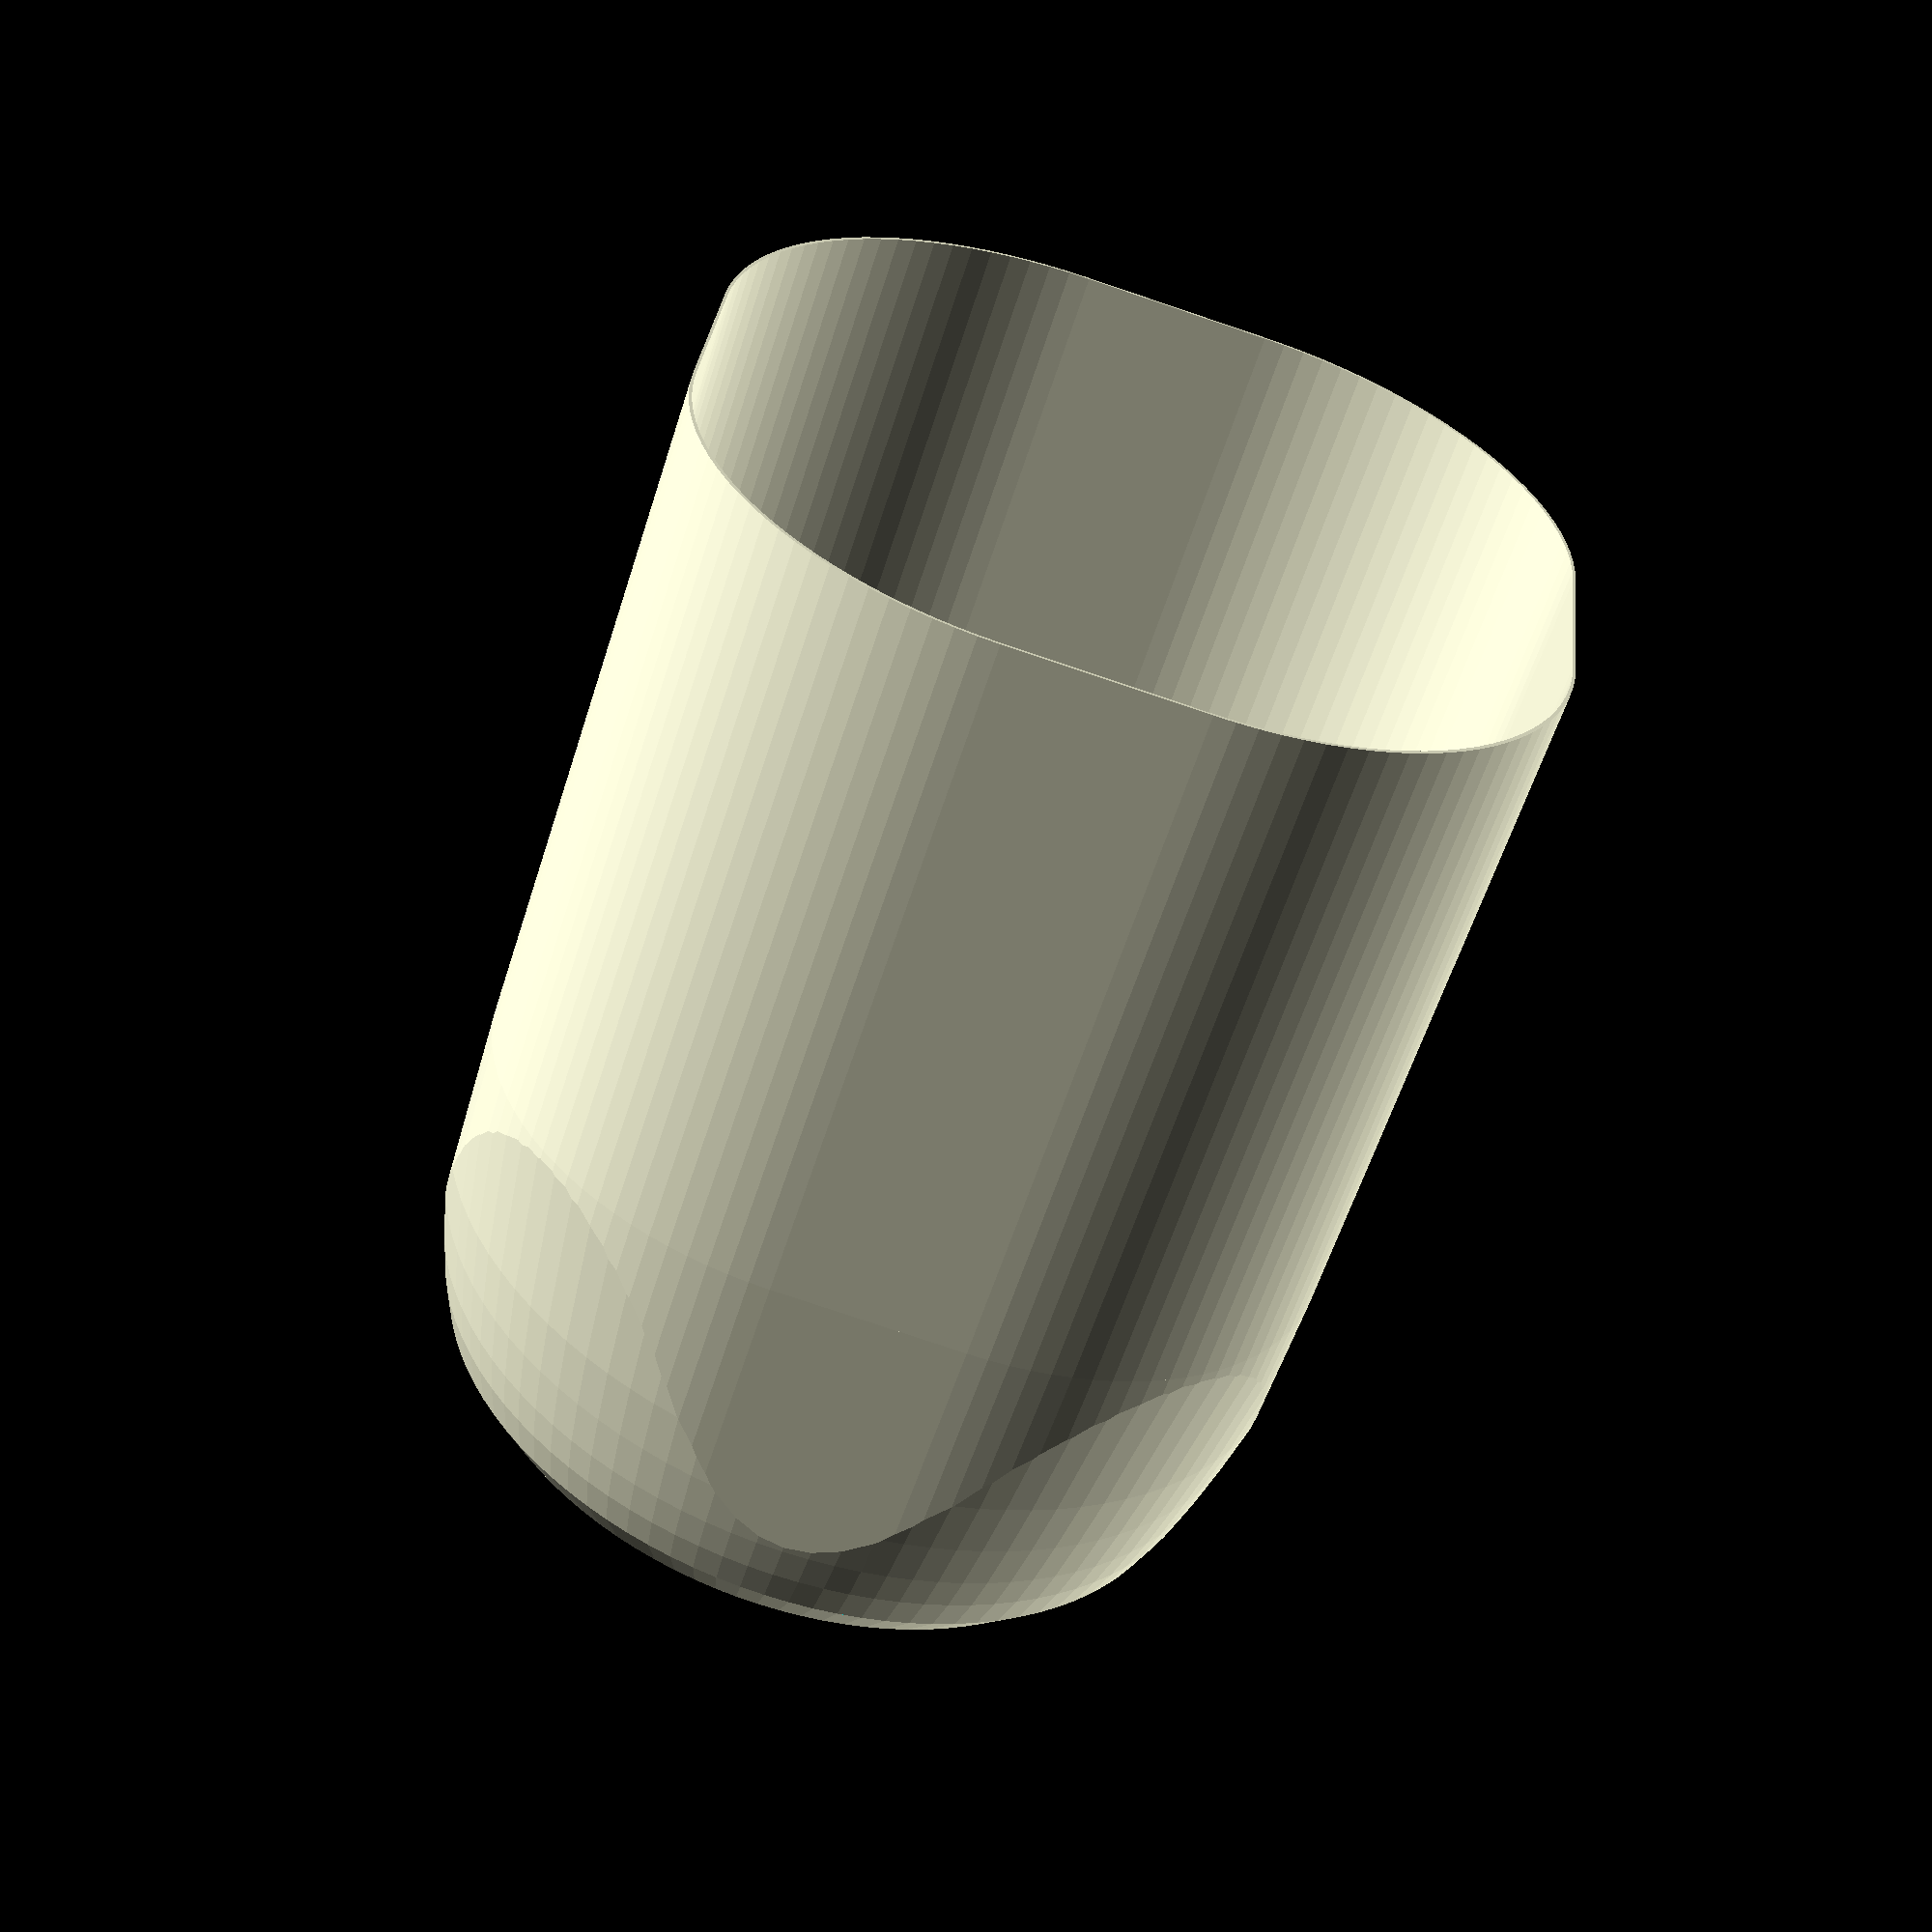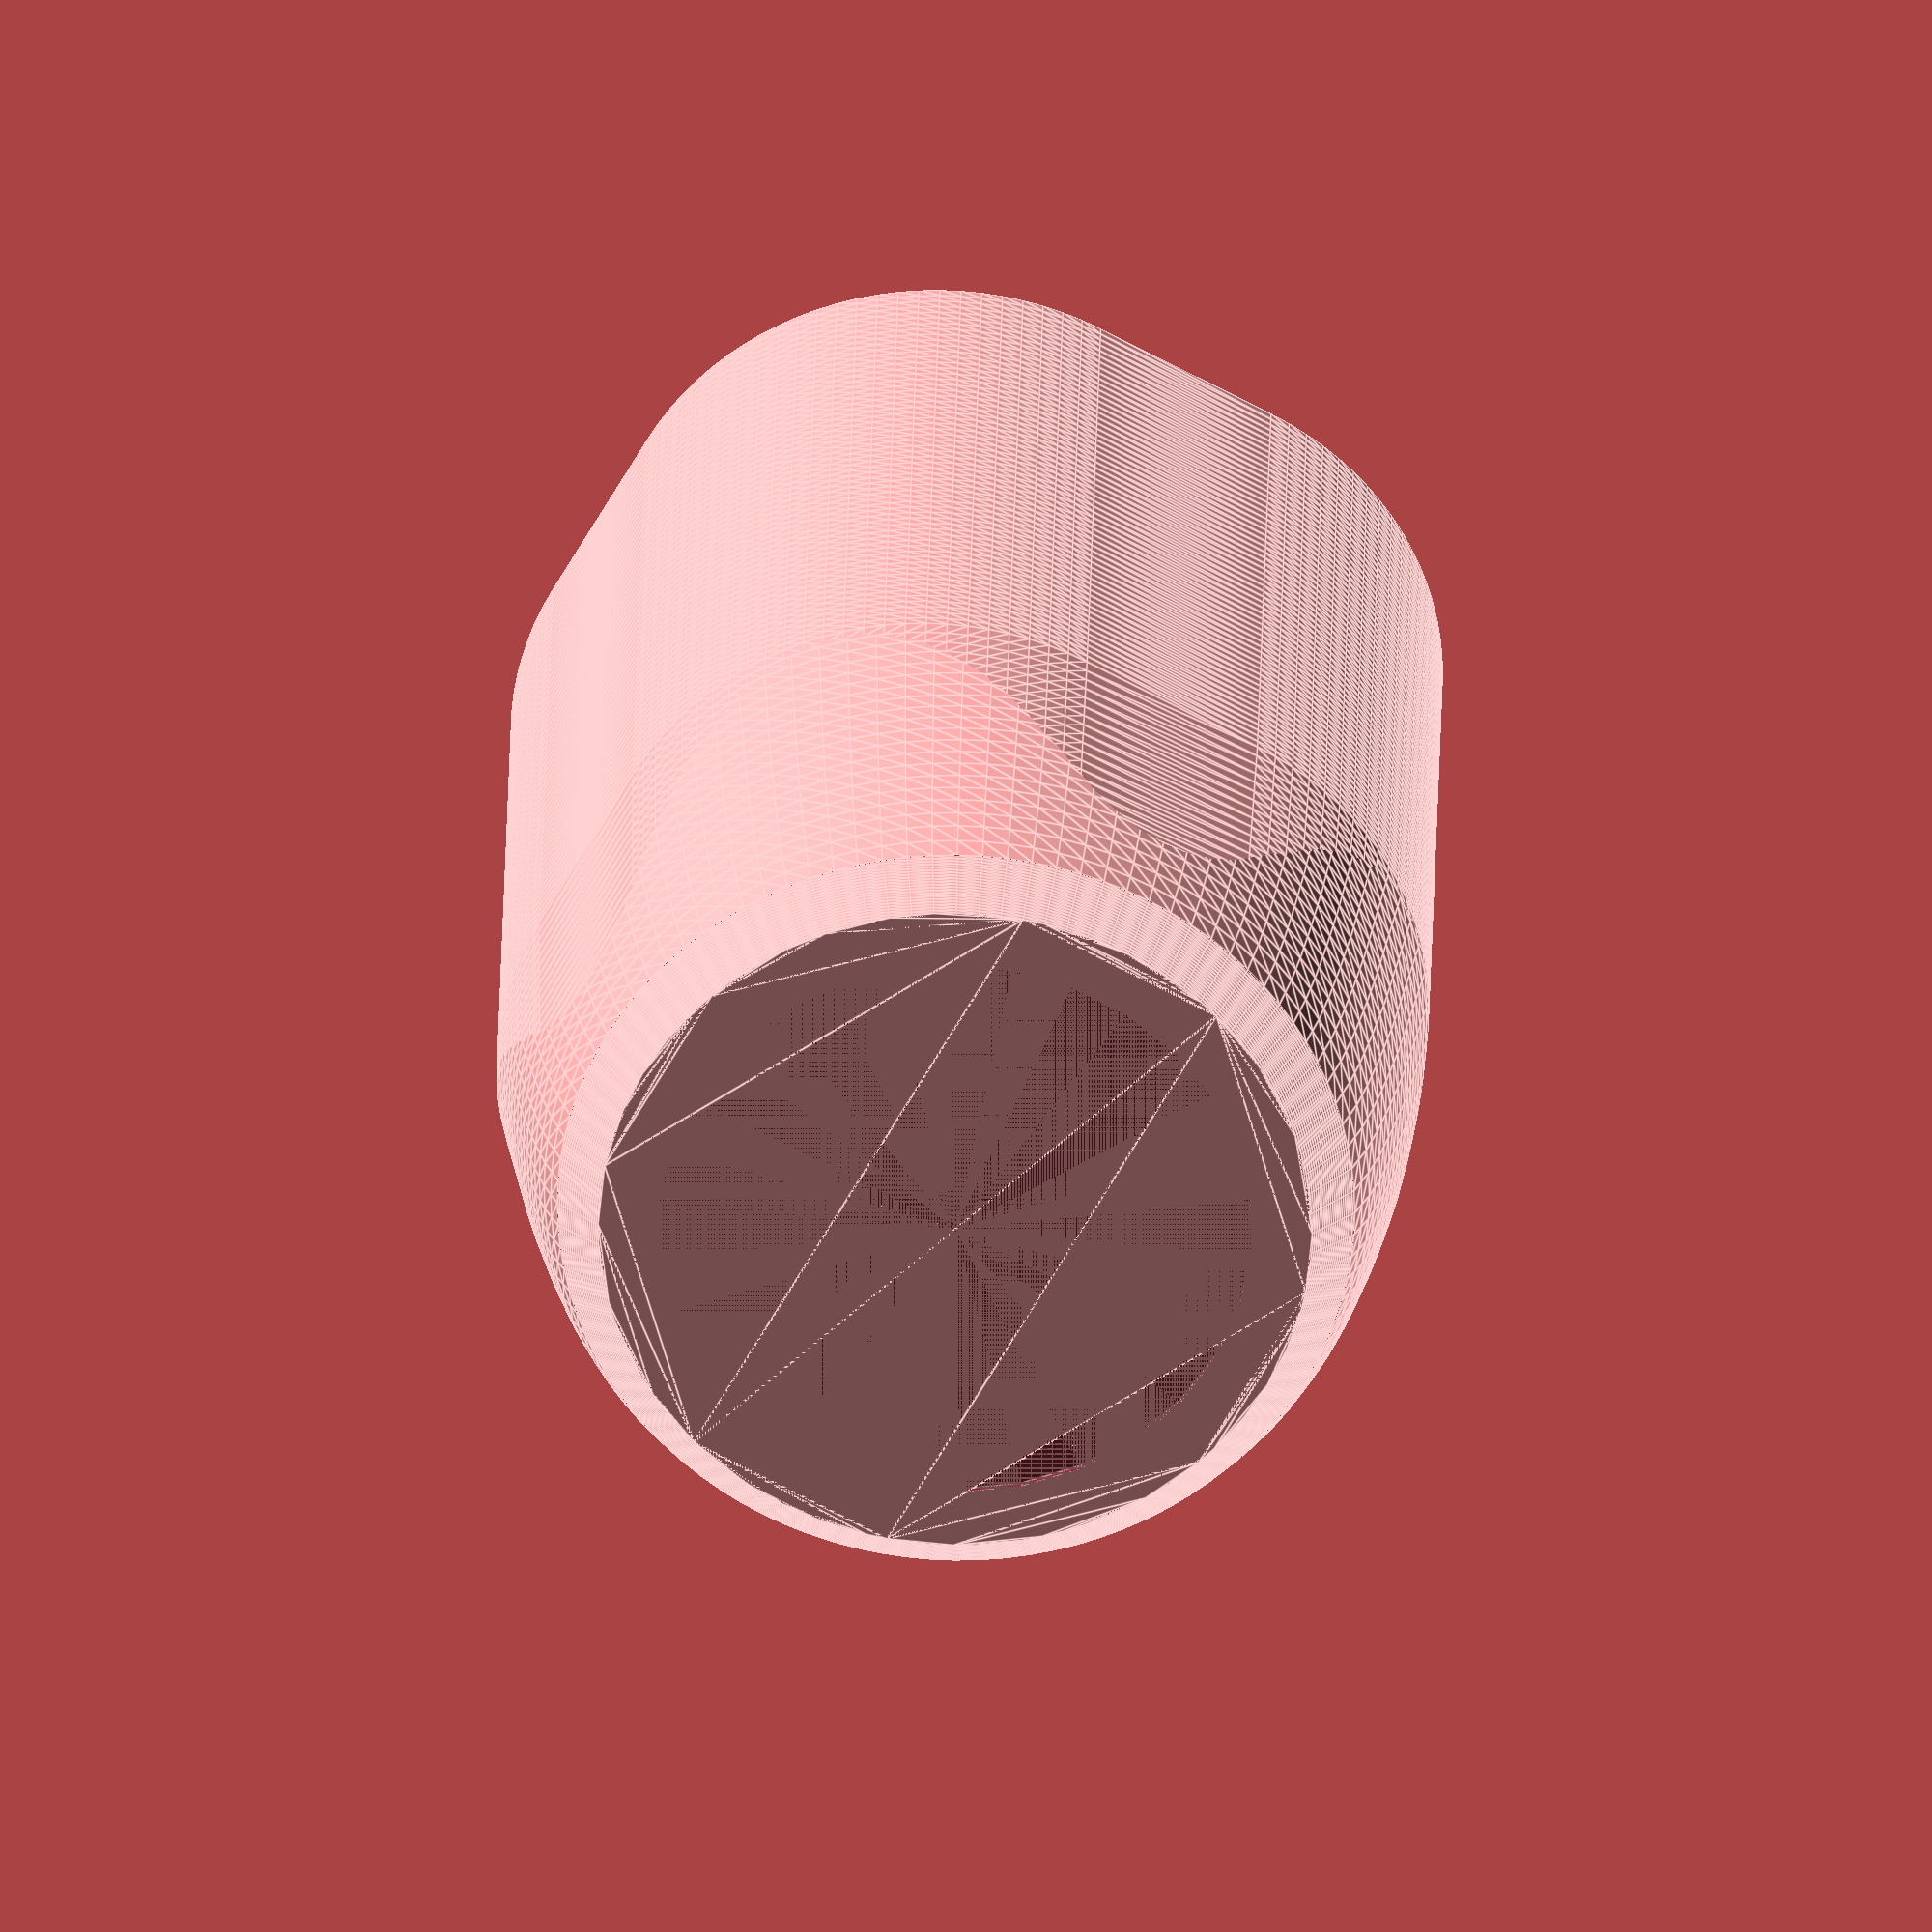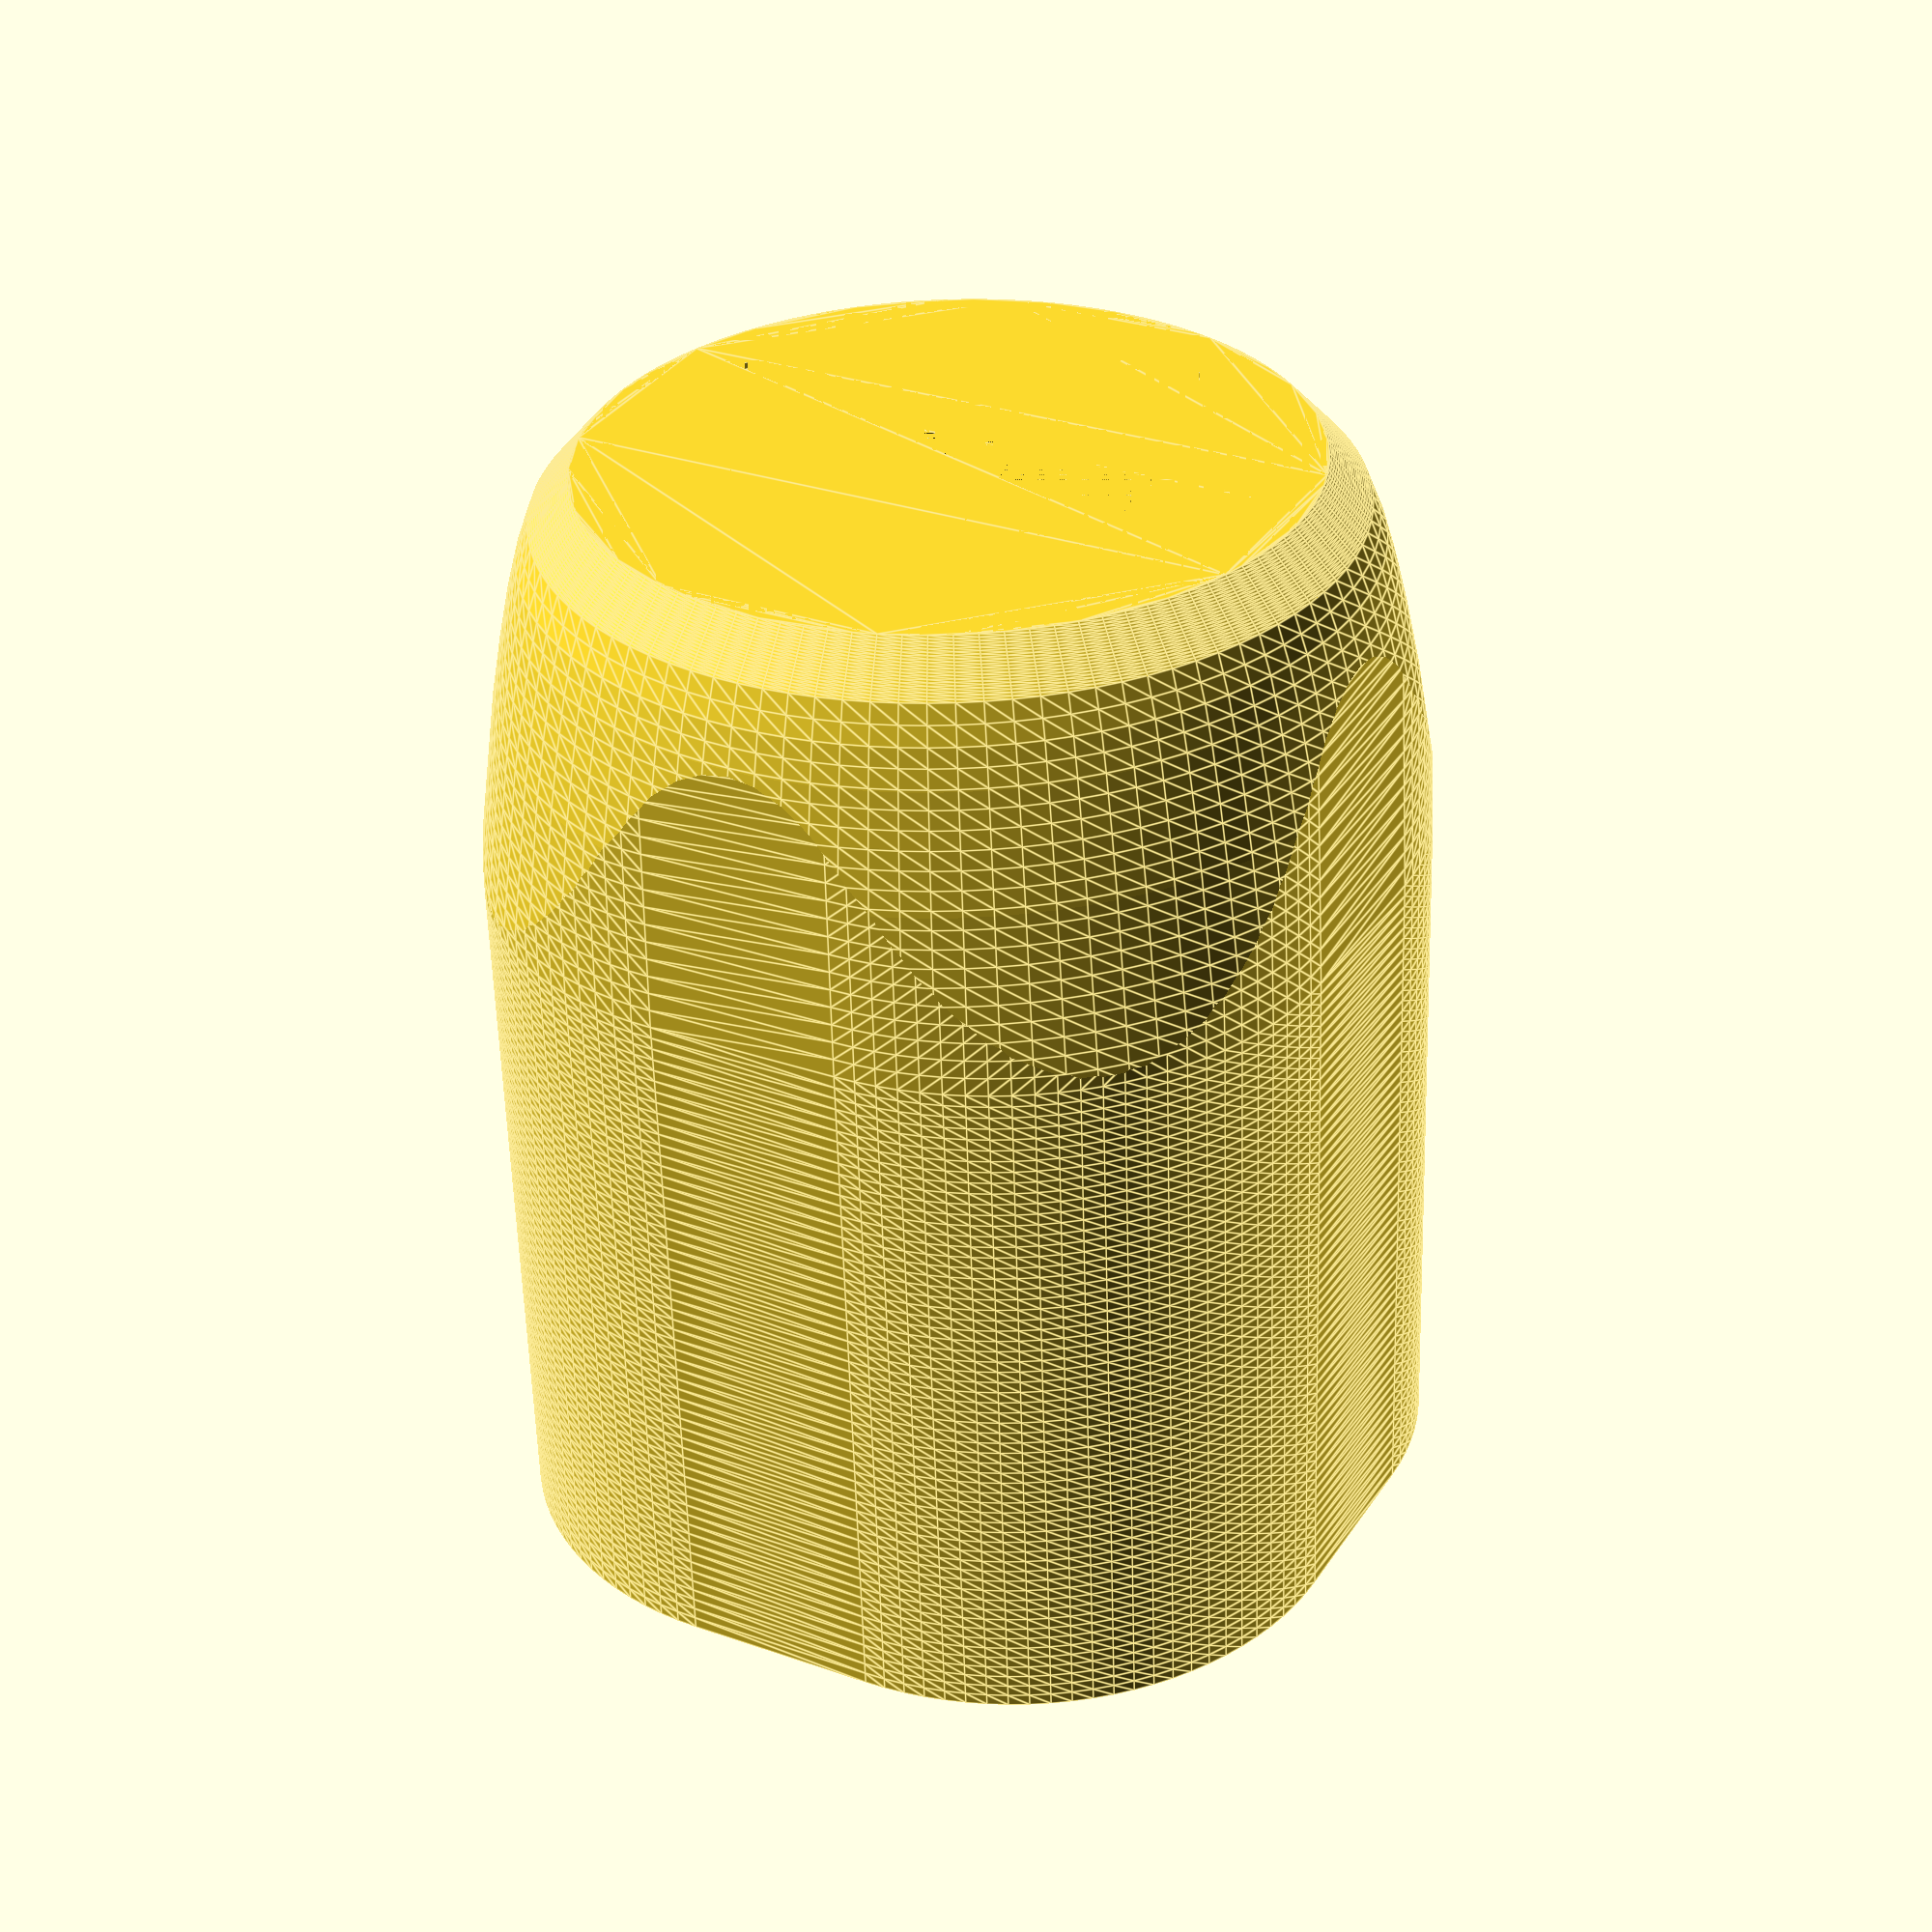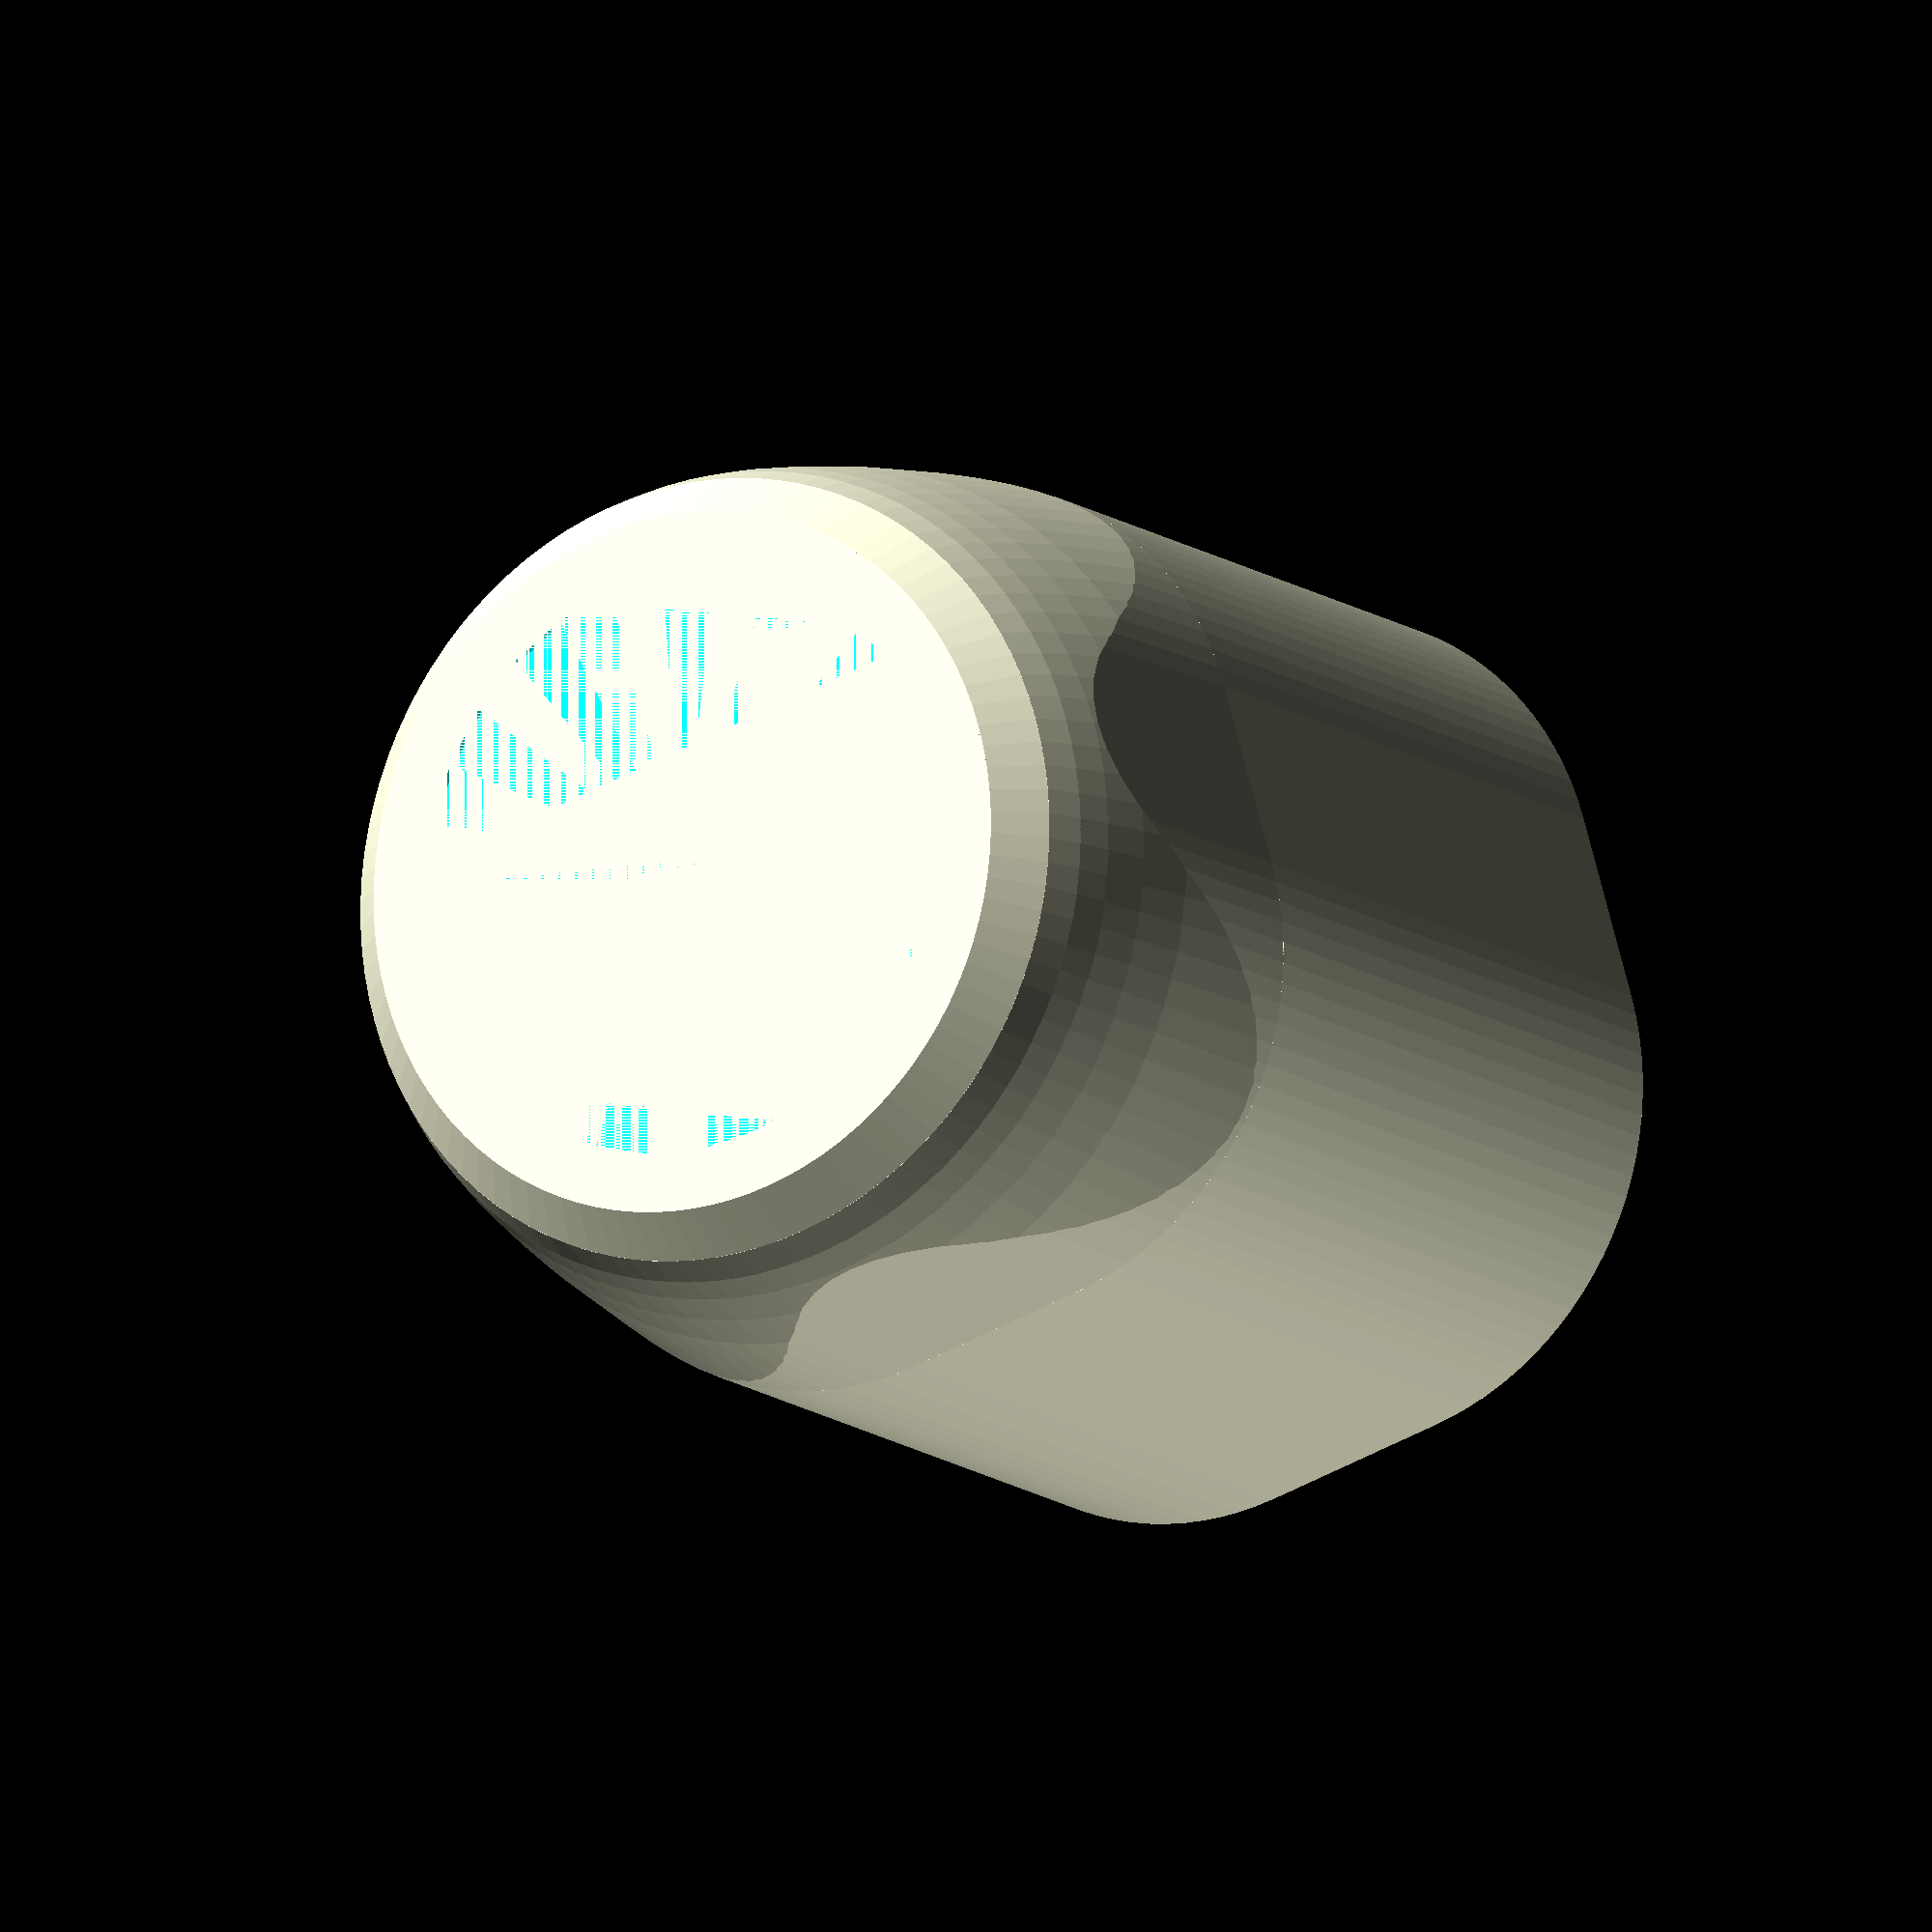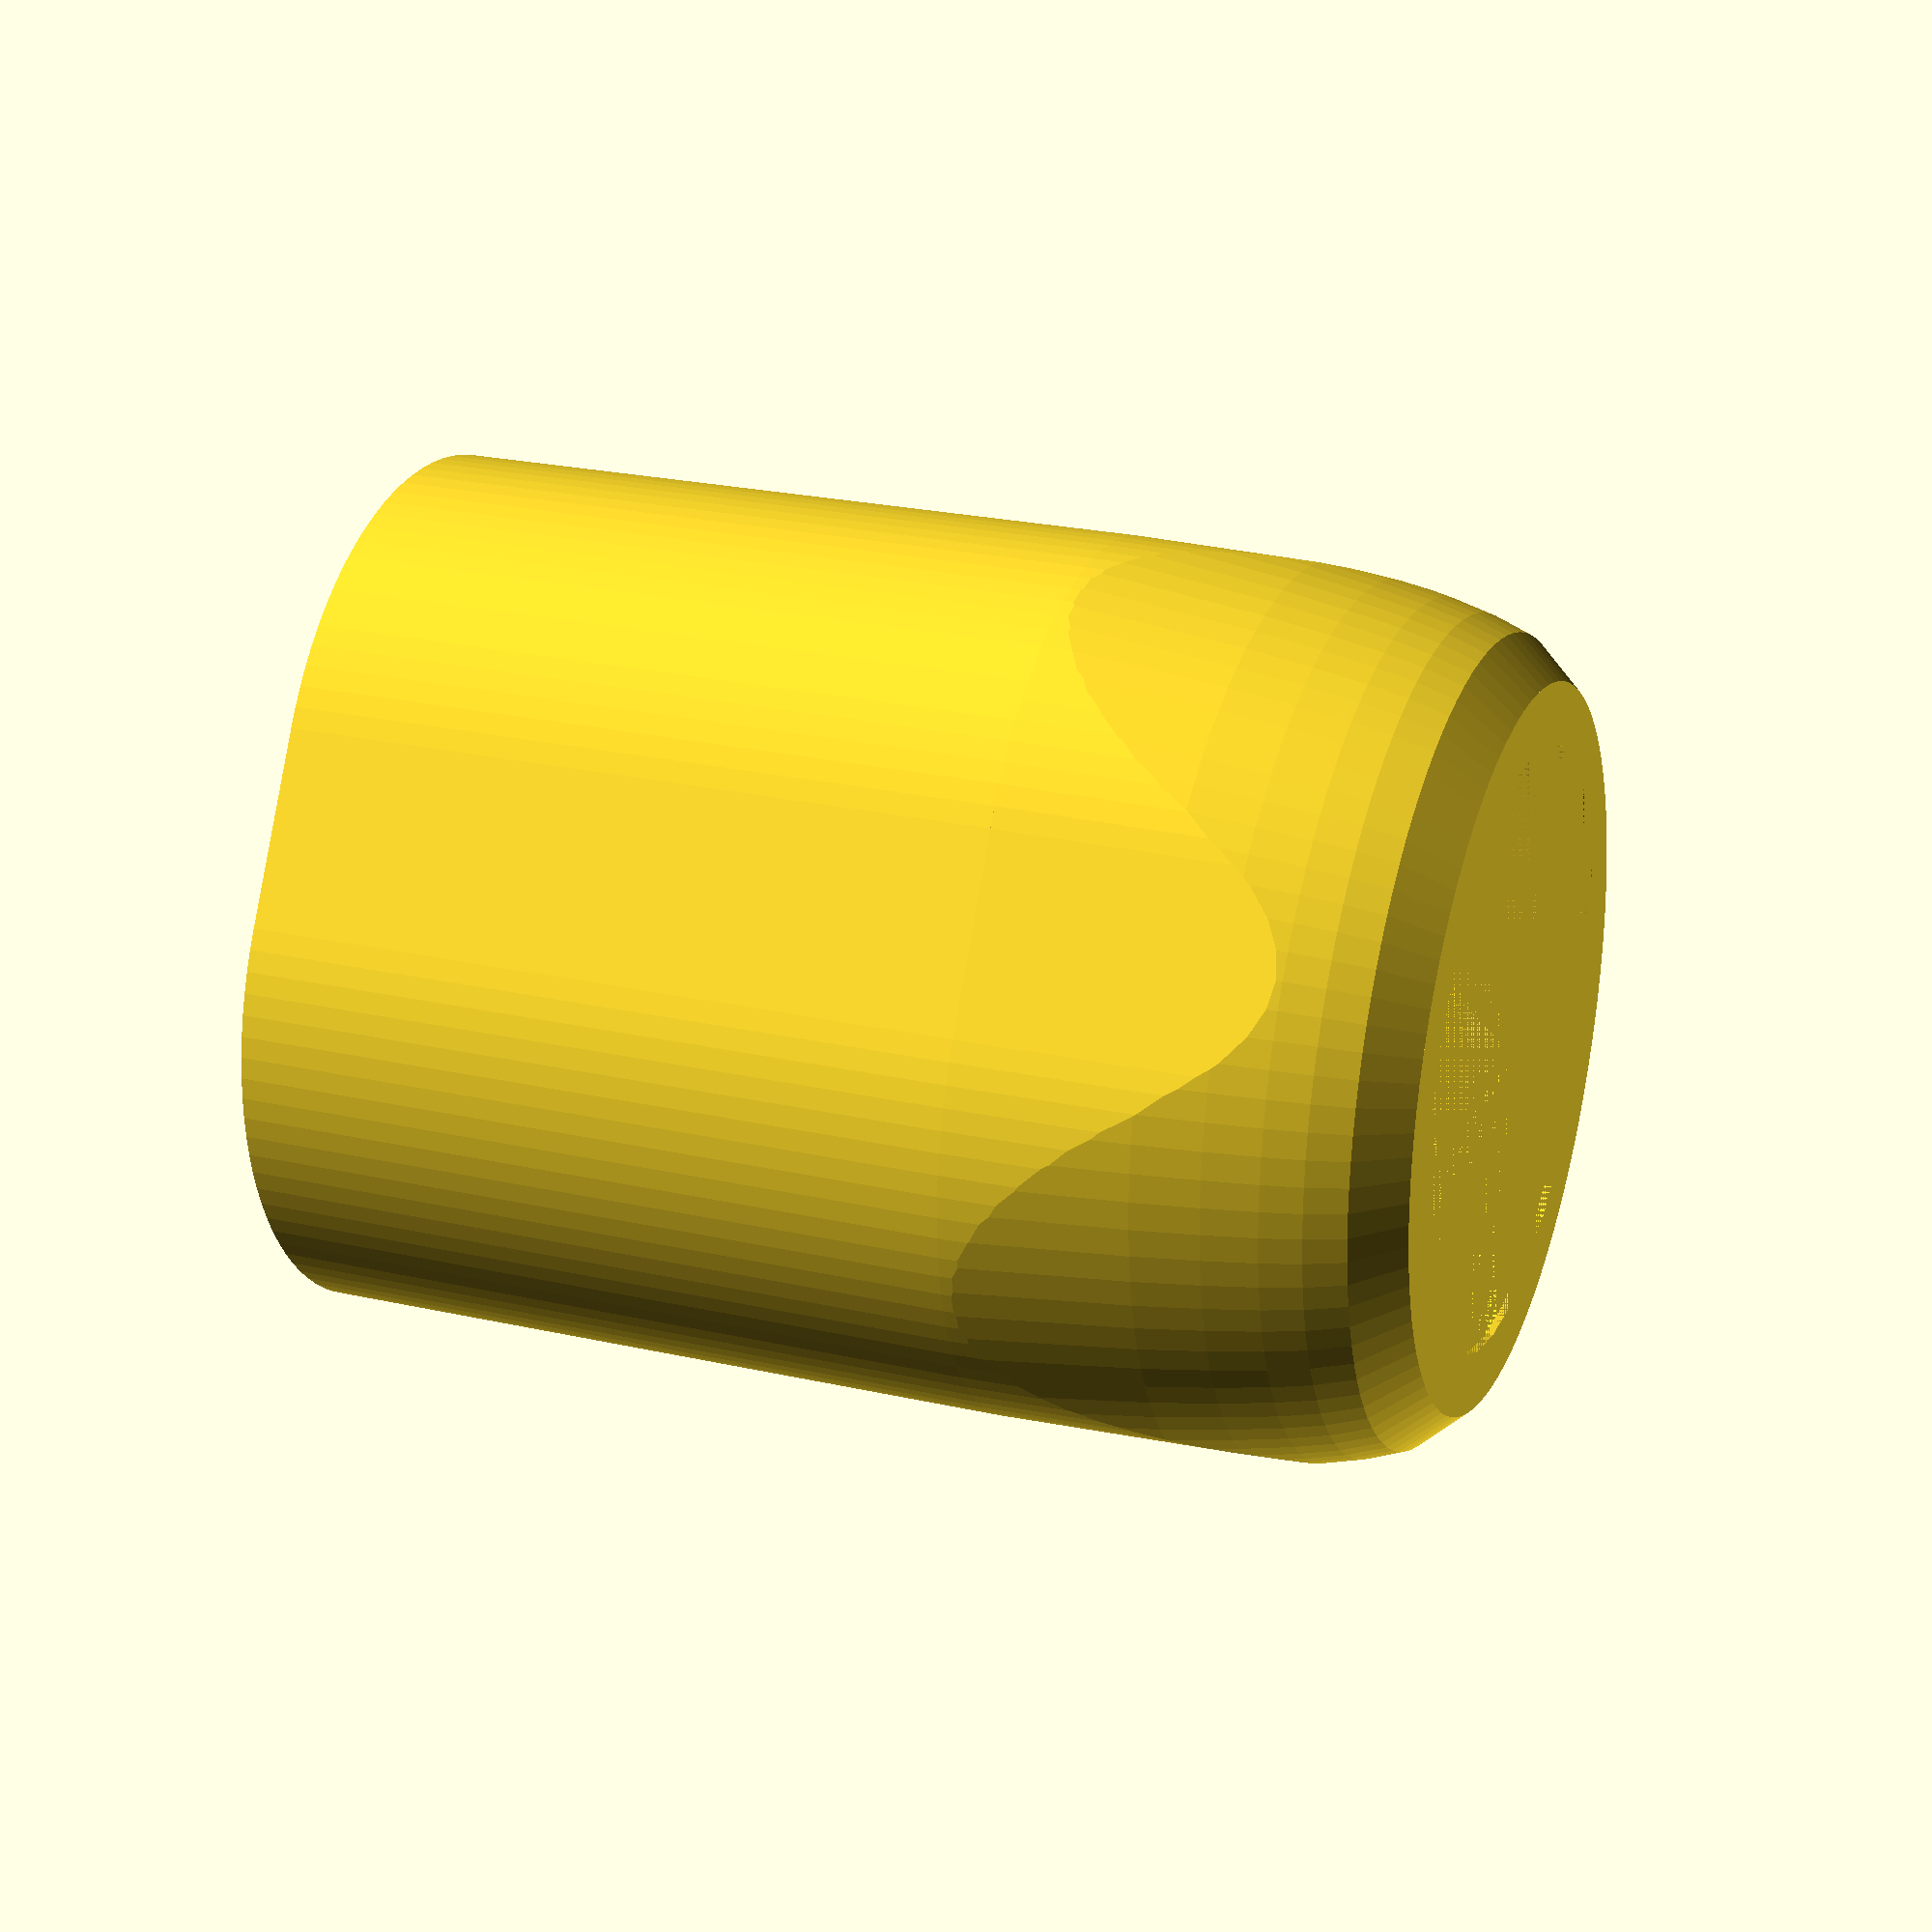
<openscad>
/*
 * Protection case fitting a Quattro Stagioni glass by Bormioli Rocco
 *
 * Copyright (C) 2020  Annemarie Mattmann
 *
 * This program is free software: you can redistribute it and/or modify
 * it under the terms of the GNU General Public License as published by
 * the Free Software Foundation, either version 3 of the License, or
 * (at your option) any later version.
 *
 * This program is distributed in the hope that it will be useful,
 * but WITHOUT ANY WARRANTY; without even the implied warranty of
 * MERCHANTABILITY or FITNESS FOR A PARTICULAR PURPOSE.  See the
 * GNU General Public License for more details.
 *
 * You should have received a copy of the GNU General Public License
 * along with this program.  If not, see <https://www.gnu.org/licenses/>.
*/

// print in vase mode with 3 bottom layers

total_height = 150; // height of the case (in mm)
straight_part_starts_at = 55; // height at which the straight printing starts (tube)

// glass is square with rounded edges
square_size = 35;
size_round_parts = 60;
scale_factor_x = 0.74;
scale_factor_y = 0.74;

// lower part is round
d_lower_bottom = 95; // bottom diameter before first curvage
c1_height = 3; // height of the first circular part

d_c1 = d_lower_bottom + 7; // diameter after first curvage
c2_height = 3; // height of the second circular part

d_c2 = d_c1 + 4; // diameter after second curvage

// scale values to fit glass sizes
glass_scale = [1,1,1]; // 1.5 l glass
small = true;
if (small) {
	glass_scale = [0.75,0.75,0.6]; // 500 ml glass
	d_lower_bottom = d_lower_bottom + d_lower_bottom/26; // for more stability
}

module Protection () {
	// bottom layer
	difference() {
		cylinder(d=d_lower_bottom,h=1);
		cylinder(d=5*((d_lower_bottom)/6),h=1);
	}

	// define bottom circular part angling upwards
	// less complex: create gradually increasing linear extrude scales instead
	module Circular_upwards_angling_part(outer_scale, inner_scale) {
		translate([0, 0, c1_height + c2_height]) {
			linear_extrude(height=straight_part_starts_at - c1_height - c2_height, scale = [outer_scale,outer_scale], slices = 20, twist = 0, $fn=100) {
				scale([inner_scale,inner_scale,1]) {
					circle(d=d_c2);
				}
			}
		}
	}

	// define bottom part below tube
	module Bottom (x=1,y=1,z=1) {
		scale([x,y,z]) {

			// small glass is prone to tear between the two circular parts
			if (small) {
				linear_extrude(height=c1_height + c2_height, scale = [d_c2/(d_lower_bottom),d_c2/(d_lower_bottom)], slices = 20, twist = 0, $fn=100) {
					circle(d=d_lower_bottom);
				}
			} else {
				// lowest circular part c1
				linear_extrude(height=c1_height, scale = [d_c1/d_lower_bottom,d_c1/d_lower_bottom], slices = 20, twist = 0, $fn=100) {
					circle(d=d_lower_bottom);
				}
				// stacked circular part c2
				translate([0,0,c1_height]) {
					linear_extrude(height=c2_height, scale = [d_c2/d_c1,d_c2/d_c1], slices = 20, twist = 0, $fn=100) {
						circle(d=d_c1);
					}
				}
			}

			intersection() {
				//bottom circular parts (angling outwards to create a curved scaling)
				Circular_upwards_angling_part(1.35, 1);
				Circular_upwards_angling_part(1.25, 1.01);
				Circular_upwards_angling_part(1.2, 1.02);
				Circular_upwards_angling_part(1.17, 1.03);
				Circular_upwards_angling_part(1.16, 1.035);
				Circular_upwards_angling_part(1.13, 1.05);
				
				// bottom cornered part
				translate([0, 0, straight_part_starts_at]){
					mirror([0,0,1]){
						linear_extrude(height=straight_part_starts_at - c1_height - c2_height, scale = [0.98,0.98], slices = 20, twist = 0, $fn=100) {
							scale([scale_factor_x,scale_factor_y,1]) {
								offset(r = size_round_parts) {
									square(square_size, center = true);
								}
							}
						}
					}
				}
			}
		}
	}
	// use hollowed out bottom
	difference() {
		Bottom();
		Bottom(0.99,0.99,1);
	}

	// tube
	translate([0, 0, straight_part_starts_at]) {
		scale([scale_factor_x,scale_factor_y,1]) {
			linear_extrude(height = total_height - straight_part_starts_at, twist = 0, slices = 60, $fn=100) {
				difference() {
					offset(r = size_round_parts) {
						square(square_size, center = true);
					}
					offset(r = size_round_parts) {
						square(square_size-1, center = true);
					}
				}
			}
		}
	 }
 }
 
 scale(glass_scale) {
	Protection();
 }
 
//cylinder(d=84.5,h=1); // for size comparison (small glass)
//cylinder(d=112.5,h=1); // for size comparison (large glass)
//translate([0,0,100]){cube([110,112.5,1], center = true);} // for size comparison considering non-square glass (large glass)
//translate([-70,0,0]){cube([2,2,straight_part_starts_at]);} // for height comparison
//translate([-75,0,0]){cube([2,2,total_height]);} // for height comparison
</openscad>
<views>
elev=238.5 azim=186.5 roll=197.4 proj=p view=wireframe
elev=152.2 azim=151.0 roll=358.9 proj=o view=edges
elev=238.1 azim=62.1 roll=358.3 proj=p view=edges
elev=12.4 azim=286.4 roll=210.2 proj=o view=solid
elev=336.4 azim=241.0 roll=111.0 proj=p view=wireframe
</views>
